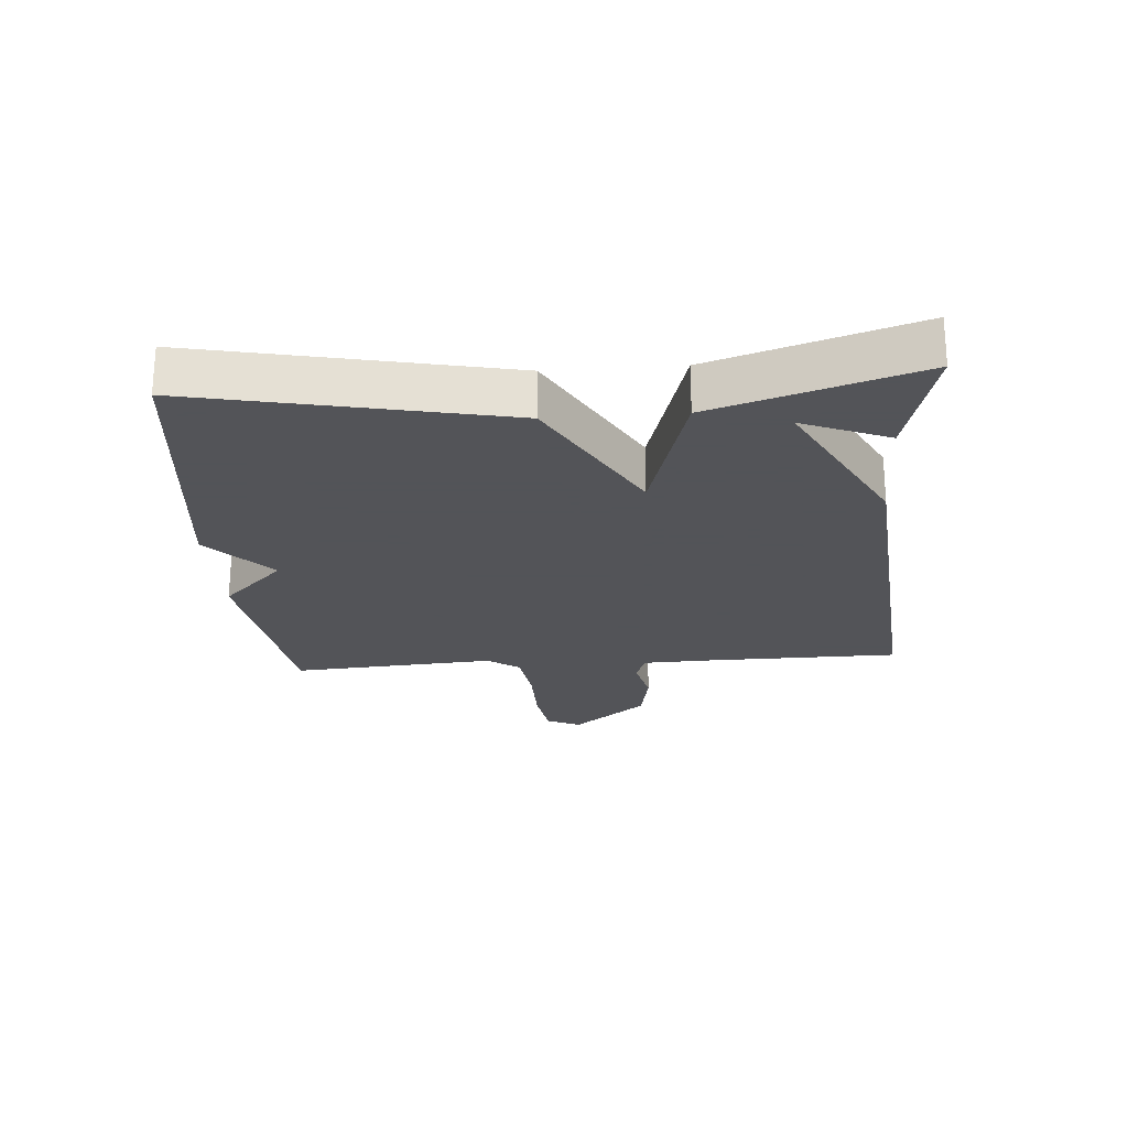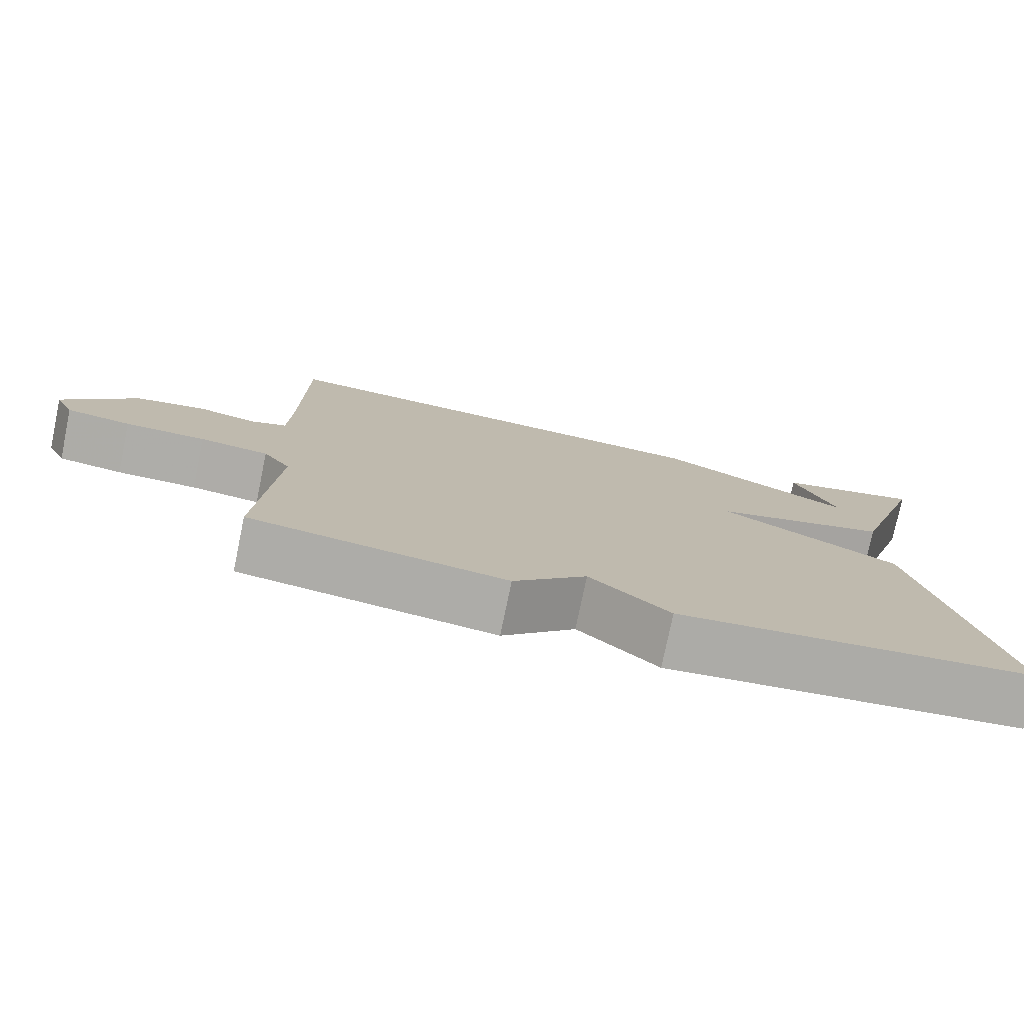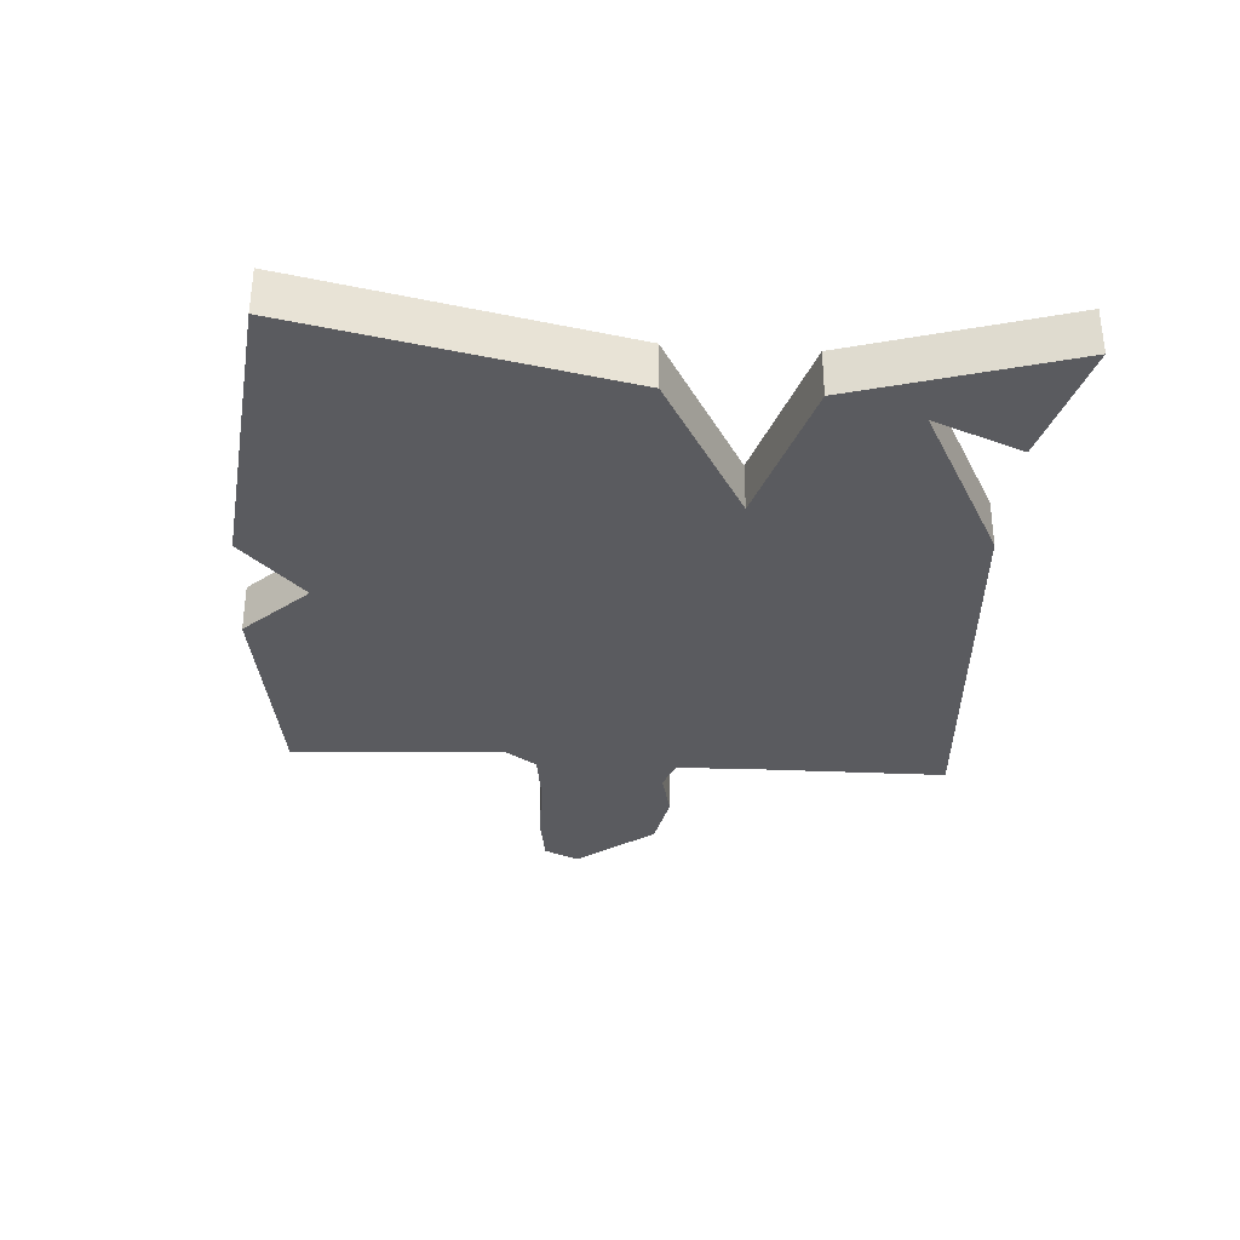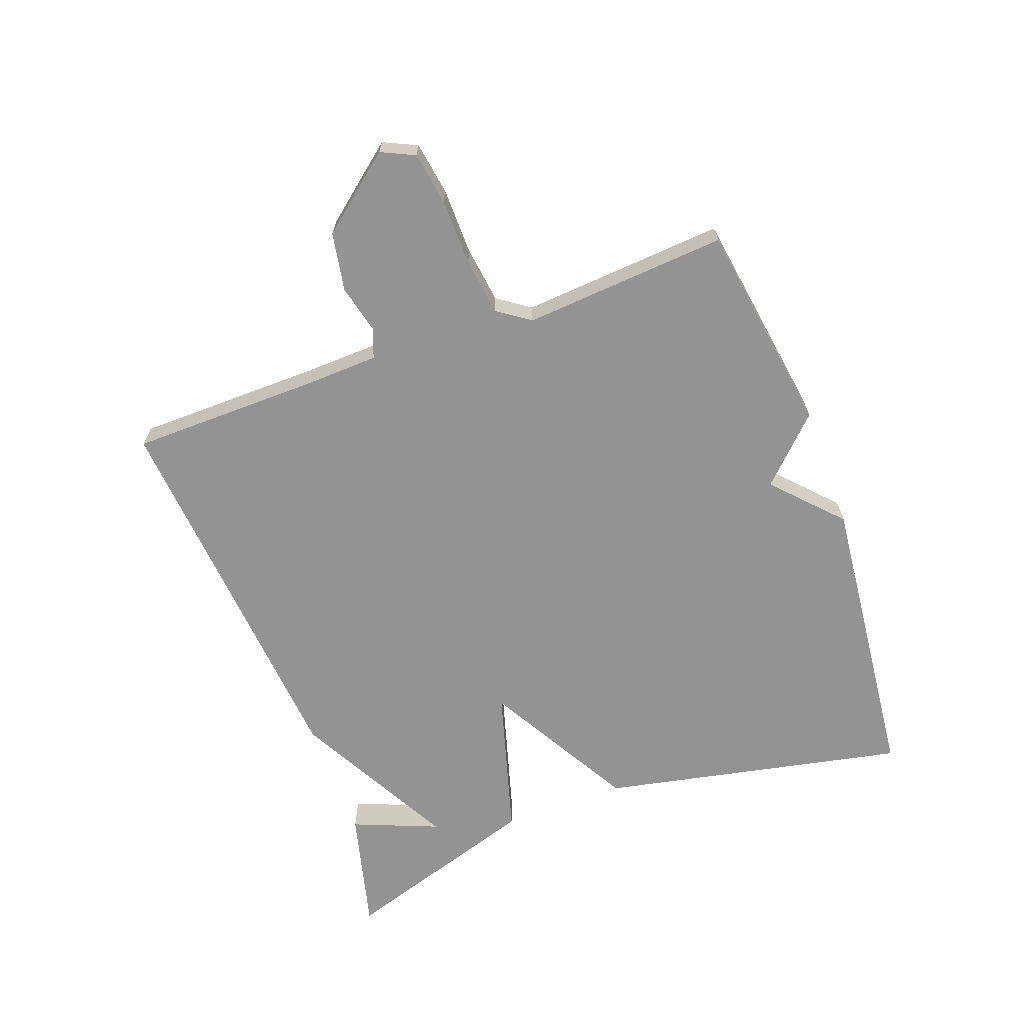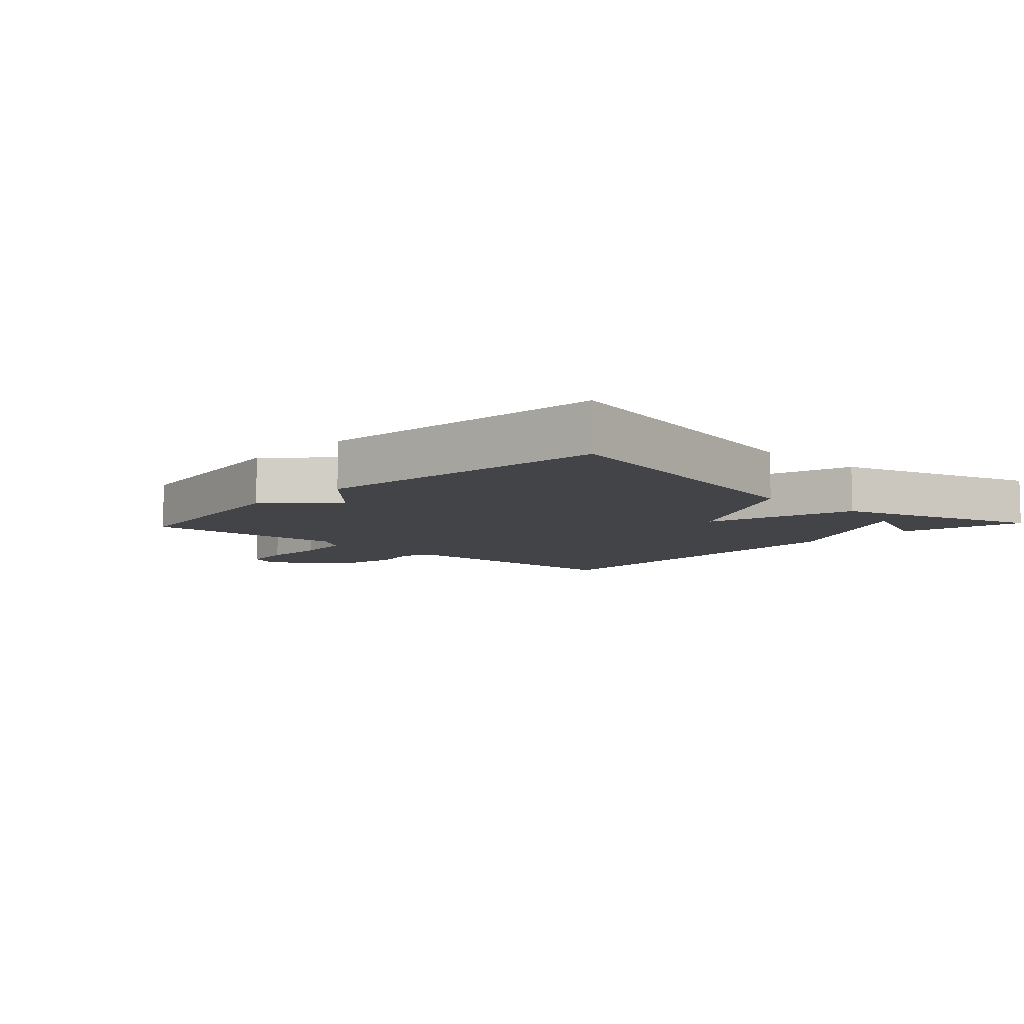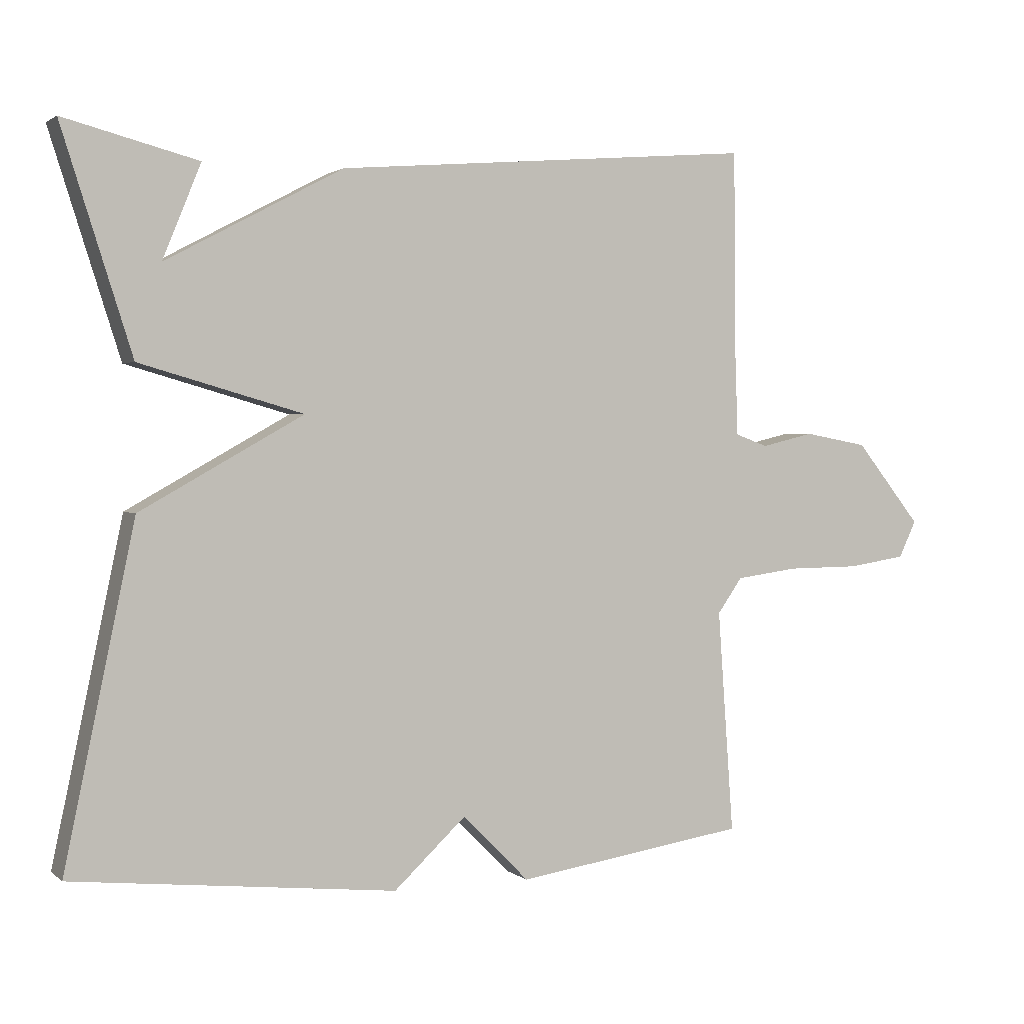
<metadata>
{"format":"obj","ext":"obj","renderer":"f3d","projection":"perspective","resolution":1024,"background":"white","views":[{"elev":-23.4,"azim":-85.7,"up":"+Y"},{"elev":-77.0,"azim":168.3,"up":"+Z"},{"elev":-33.5,"azim":-94.1,"up":"+Y"},{"elev":-66.6,"azim":110.3,"up":"+Y"},{"elev":-7.8,"azim":-133.1,"up":"+Y"},{"elev":2.0,"azim":-23.4,"up":"+Z"}]}
</metadata>
<code>
v 0.5 0.07 0.5
v 0.503 0.07 0.204
v 0.507 0.07 0.086
v 0.554 0.07 0.069
v 0.63 0.07 0.087
v 0.722 0.07 0.07
v 0.817 0.07 -0.048
v 0.792 0.07 -0.101
v 0.708 0.07 -0.114
v 0.603 0.07 -0.115
v 0.513 0.07 -0.127
v 0.477 0.07 -0.178
v 0.5 0.07 -0.5
v 0.166 0.07 -0.55
v 0.07 0.07 -0.453
v -0.034 0.07 -0.55
v -0.5 0.07 -0.5
v -0.399 0.07 -0.018
v -0.164 0.07 0.114
v -0.399 0.07 0.182
v -0.5 0.07 0.5
v -0.307 0.07 0.45
v -0.362 0.07 0.315
v -0.107 0.07 0.45
v 0.5 0 0.5
v 0.503 0 0.204
v 0.507 0 0.086
v 0.554 0 0.069
v 0.63 0 0.087
v 0.722 0 0.07
v 0.817 0 -0.048
v 0.792 0 -0.101
v 0.708 0 -0.114
v 0.603 0 -0.115
v 0.513 0 -0.127
v 0.477 0 -0.178
v 0.5 0 -0.5
v 0.166 0 -0.55
v 0.07 0 -0.453
v -0.034 0 -0.55
v -0.5 0 -0.5
v -0.399 0 -0.018
v -0.164 0 0.114
v -0.399 0 0.182
v -0.5 0 0.5
v -0.307 0 0.45
v -0.362 0 0.315
v -0.107 0 0.45
f 23 24 1 2
f 21 22 23
f 20 21 23
f 23 2 3
f 20 23 3
f 19 20 3
f 19 3 4
f 18 19 4
f 17 18 4
f 16 17 4
f 15 16 4
f 12 13 14 15
f 15 4 5
f 12 15 5
f 11 12 5
f 5 6 7
f 11 5 7
f 10 11 7
f 7 8 9 10
f 26 25 48 47
f 47 46 45
f 47 45 44
f 27 26 47
f 27 47 44
f 27 44 43
f 28 27 43
f 28 43 42
f 28 42 41
f 28 41 40
f 28 40 39
f 39 38 37 36
f 29 28 39
f 29 39 36
f 29 36 35
f 31 30 29
f 31 29 35
f 31 35 34
f 34 33 32 31
f 1 25 26 2
f 2 26 27 3
f 3 27 28 4
f 4 28 29 5
f 5 29 30 6
f 6 30 31 7
f 7 31 32 8
f 8 32 33 9
f 9 33 34 10
f 10 34 35 11
f 11 35 36 12
f 12 36 37 13
f 13 37 38 14
f 14 38 39 15
f 15 39 40 16
f 16 40 41 17
f 17 41 42 18
f 18 42 43 19
f 19 43 44 20
f 20 44 45 21
f 21 45 46 22
f 22 46 47 23
f 23 47 48 24
f 24 48 25 1

</code>
